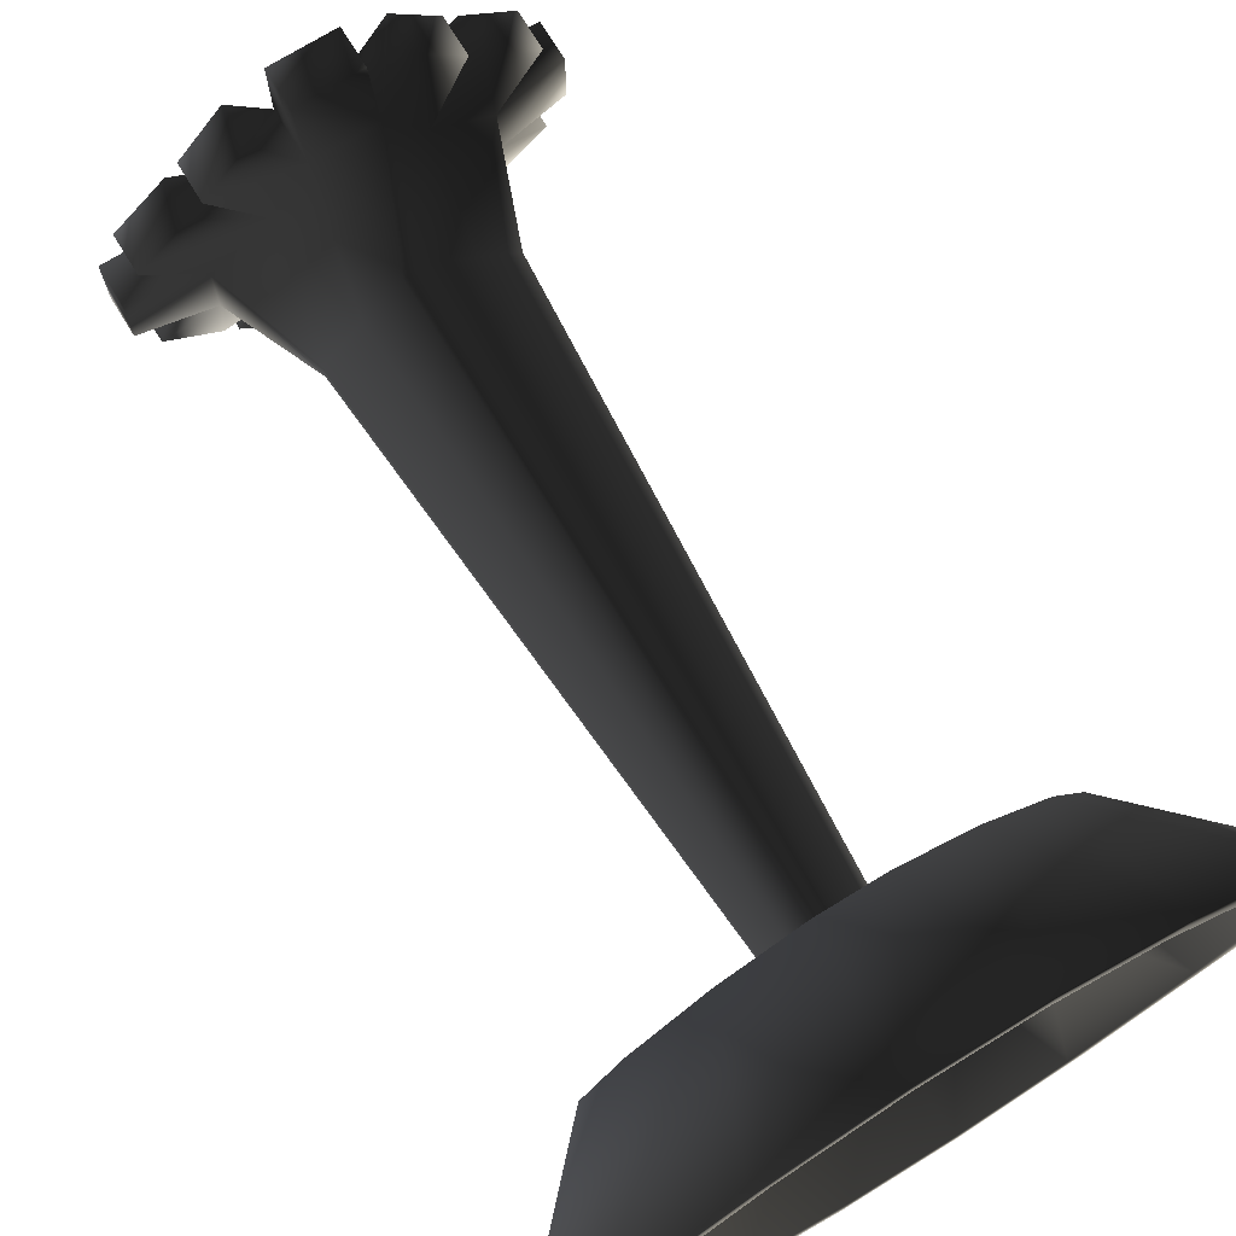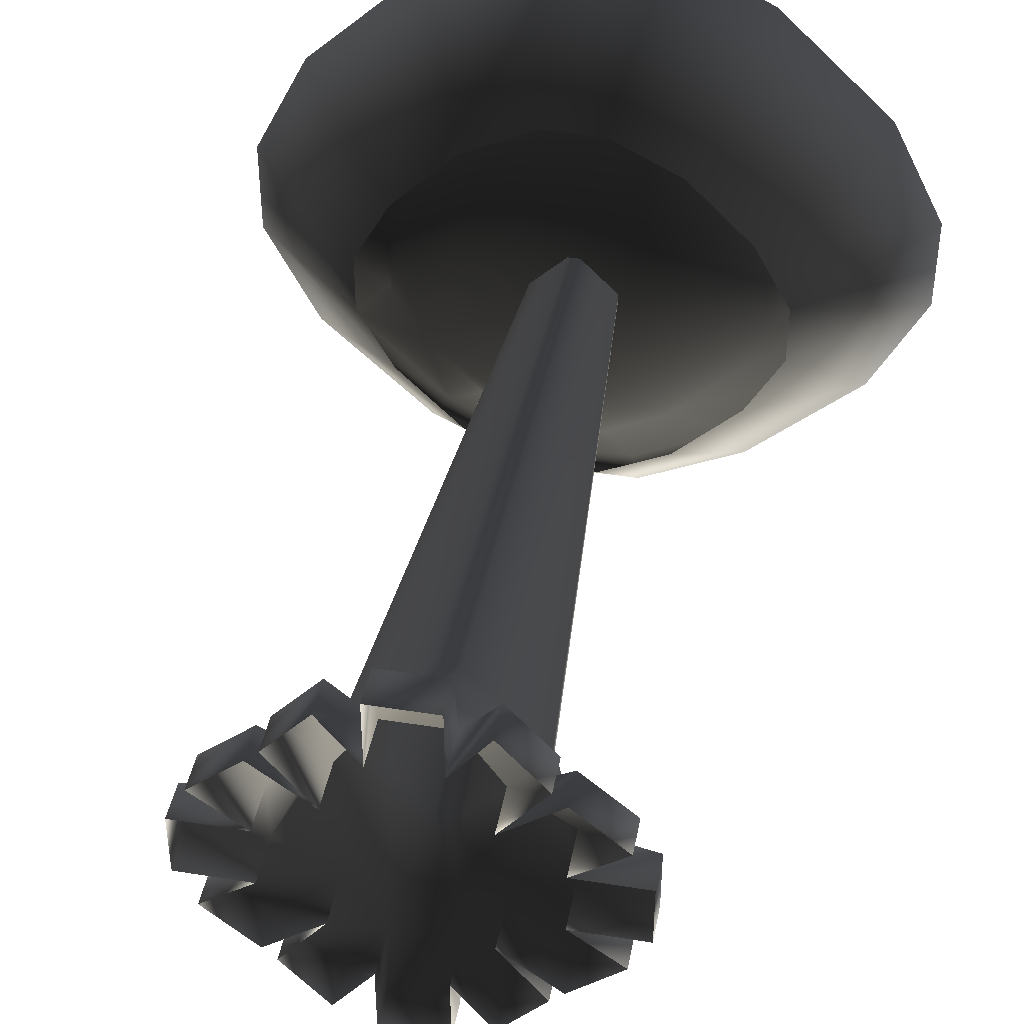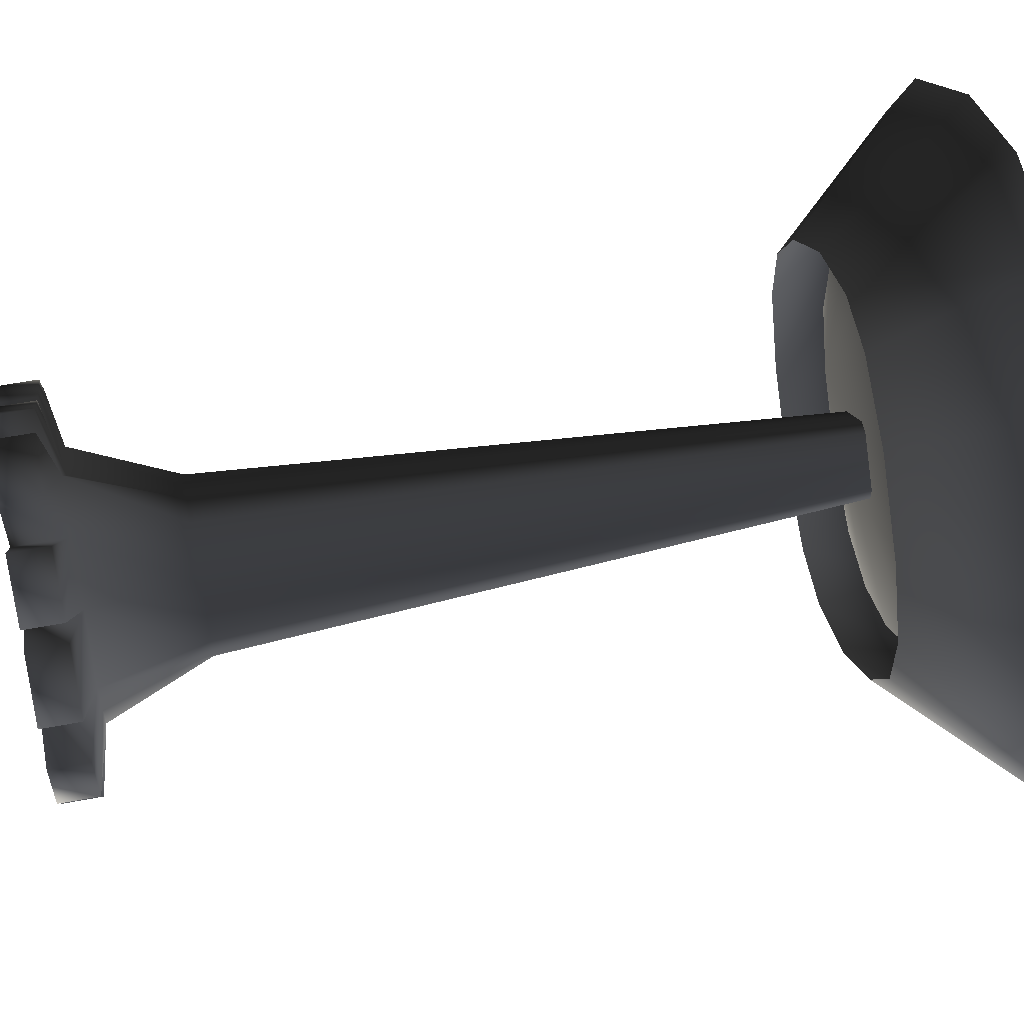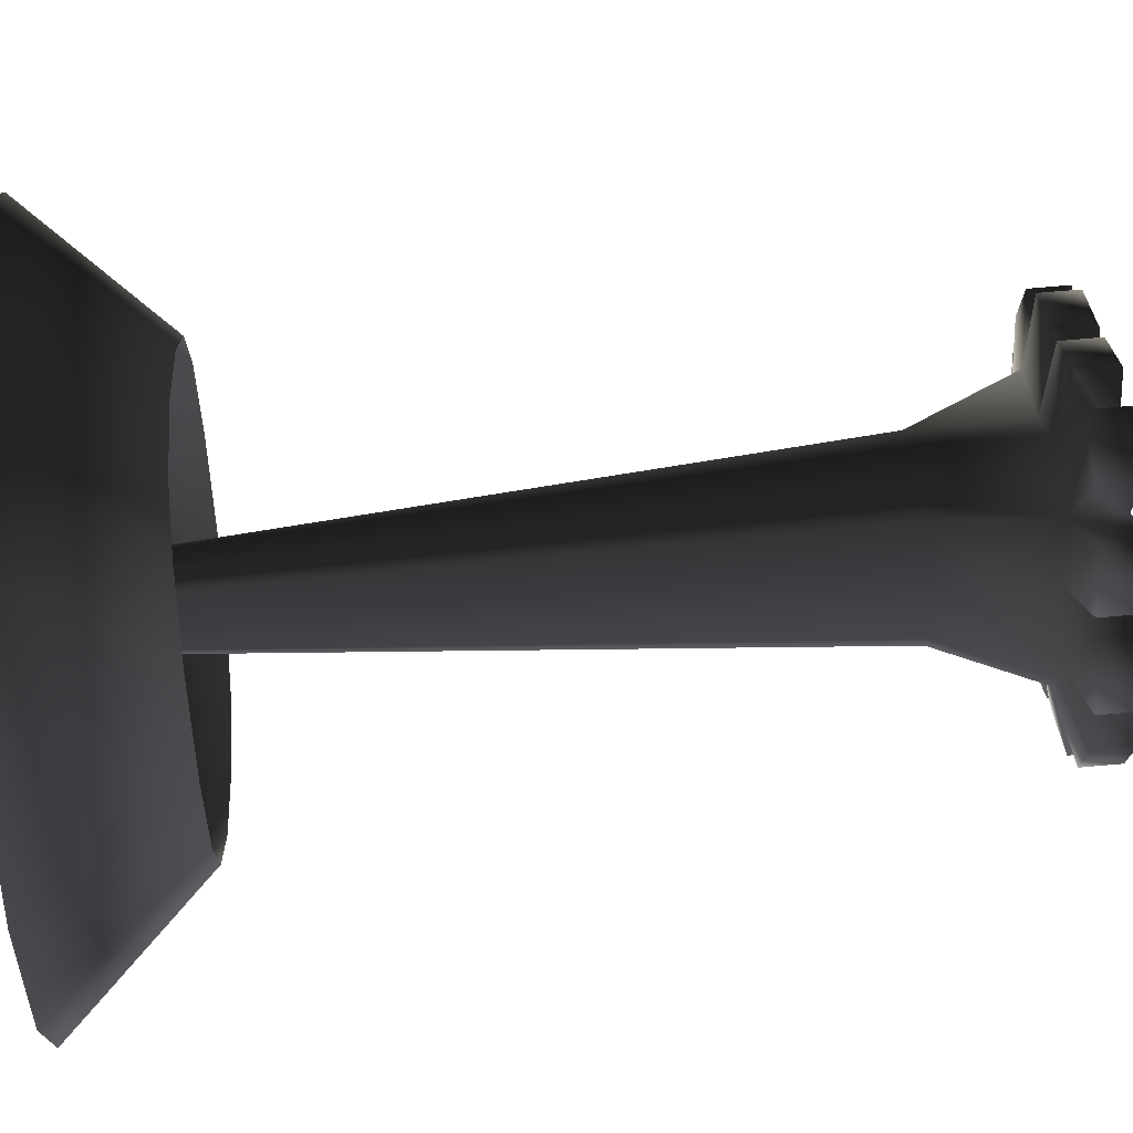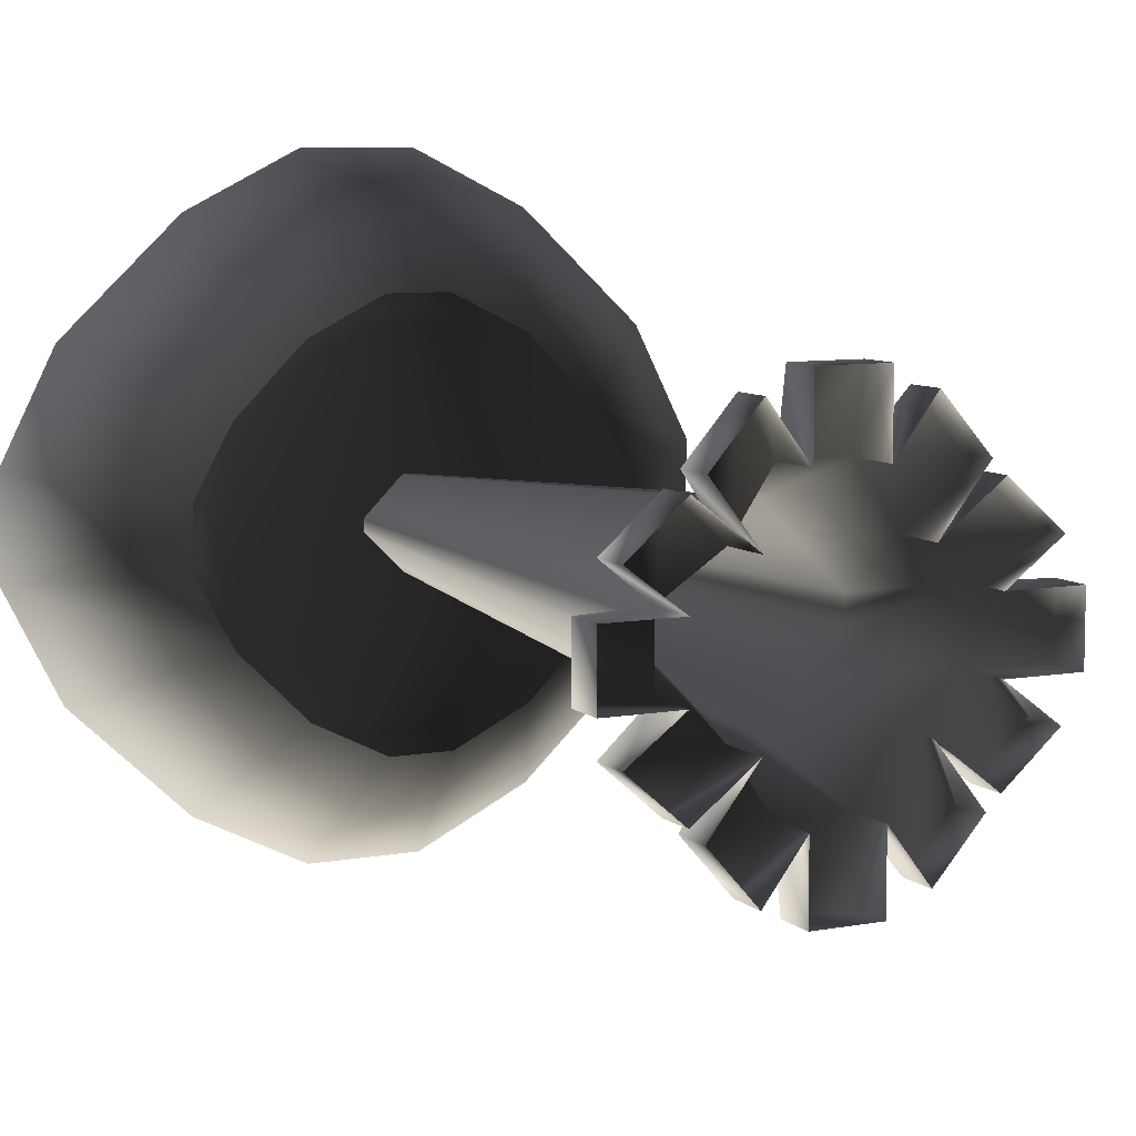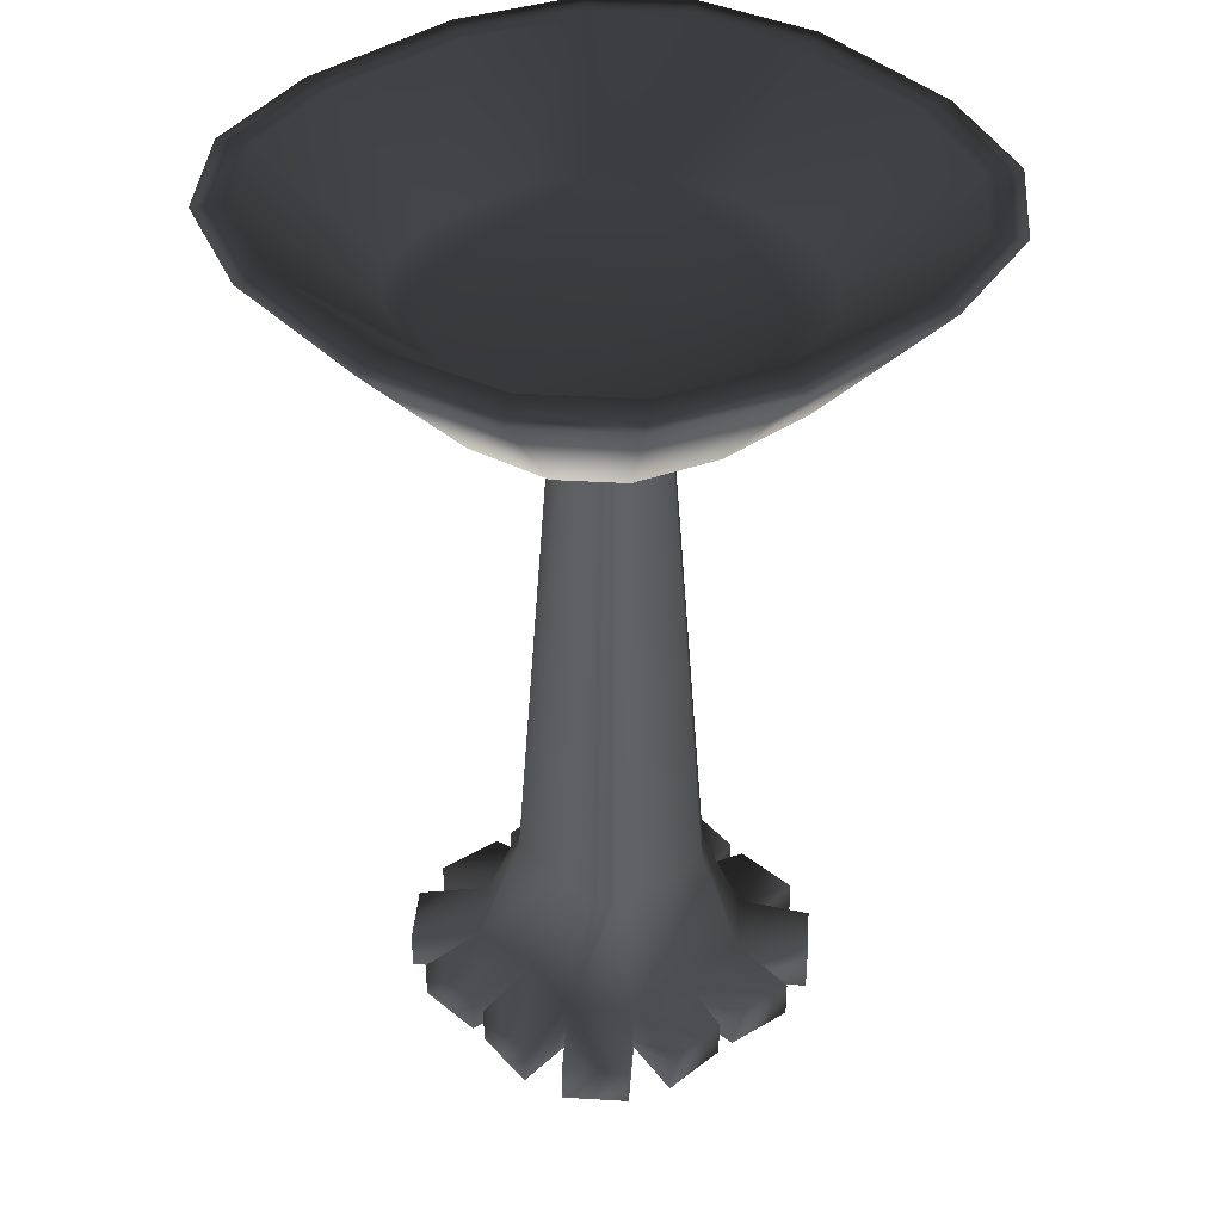
<metadata>
{"format":"obj","ext":"obj","renderer":"f3d","projection":"perspective","resolution":1024,"background":"white","views":[{"elev":73.6,"azim":148.5,"up":"+Z"},{"elev":42.7,"azim":10.8,"up":"+Z"},{"elev":57.7,"azim":78.9,"up":"+Z"},{"elev":73.5,"azim":-95.0,"up":"+Z"},{"elev":8.2,"azim":-26.5,"up":"+Z"},{"elev":38.2,"azim":-85.7,"up":"+Y"}]}
</metadata>
<code>
o 905
v 20 0 -1
v 28 0 -7
v 28 6 -7
v 20 8 -1
v 31 0 -1
v 31 6 -1
v 31 0 9
v 31 6 9
v 20 0 9
v 20 8 9
v 28 0 15
v 28 6 15
v 20 0 22
v 20 6 22
v 11 0 15
v 11 8 15
v 18 0 24
v 18 6 24
v 11 0 32
v 11 6 32
v 5 0 24
v 5 8 24
v 5 0 35
v 5 6 35
v -5 0 35
v -5 6 35
v -5 0 24
v -5 8 24
v -11 0 32
v -11 6 32
v -18 0 24
v -18 6 24
v -11 0 15
v -11 8 15
v -20 0 22
v -20 6 22
v -28 0 15
v -28 6 15
v -20 0 9
v -20 8 9
v -31 0 9
v -31 6 9
v -31 0 -1
v -31 6 -1
v -20 0 -1
v -20 8 -1
v -28 0 -7
v -28 6 -7
v -20 0 -14
v -20 6 -14
v -11 0 -7
v -11 8 -7
v -18 0 -16
v -18 6 -16
v -11 0 -24
v -11 6 -24
v -5 0 -16
v -5 8 -16
v -5 0 -27
v -5 6 -27
v 5 0 -27
v 5 6 -27
v 5 0 -16
v 5 8 -16
v 11 0 -24
v 11 6 -24
v 18 0 -16
v 18 6 -16
v 11 0 -7
v 11 8 -7
v 20 0 -14
v 20 6 -14
v 8 24 -4
v 14 24 2
v 14 24 6
v 8 24 12
v 7 120 3
v 7 120 5
v 4 120 8
v 2 24 18
v 1 120 11
v -2 24 18
v -1 120 11
v -8 24 12
v -2 24 -10
v -8 24 -4
v -4 120 0
v -1 120 -3
v 2 24 -10
v -14 24 2
v -7 120 3
v -14 24 6
v -4 120 8
v -7 120 5
v 1 119 -2
v 4 120 0
v -9 138 -49
v 9 138 -49
v 5 116 -29
v -5 116 -29
v -27 138 -40
v -8 138 -44
v 8 138 -44
v 24 138 -36
v 27 138 -40
v 17 116 -23
v 46 138 -22
v 28 116 -12
v 55 138 -4
v 34 116 -1
v 55 138 12
v 34 116 9
v 46 138 30
v 28 116 20
v 27 138 48
v 17 116 31
v 9 138 57
v 5 116 37
v -9 138 57
v -5 116 37
v -27 138 48
v -17 116 31
v -46 138 30
v -28 116 20
v -55 138 12
v -34 116 9
v -55 138 -4
v -34 116 -1
v -46 138 -22
v -28 116 -12
v -17 116 -23
v -5 123 -26
v 5 123 -26
v -15 123 -21
v -25 123 -11
v 15 123 -21
v 25 123 -11
v 40 138 -20
v 48 138 -4
v 48 138 12
v 40 138 28
v 24 138 44
v 8 138 52
v -8 138 52
v -24 138 44
v -40 138 28
v -48 138 12
v -48 138 -4
v -40 138 -20
v -24 138 -36
v -30 123 -1
v -30 123 9
v -25 123 19
v -15 123 29
v -5 123 34
v 5 123 34
v 15 123 29
v 25 123 19
v 30 123 9
v 30 123 -1
f 1 2 3
f 1 3 4
f 1 4 5
f 5 4 6
f 5 6 7
f 7 6 8
f 7 8 9
f 9 8 10
f 9 10 11
f 11 10 12
f 11 12 13
f 13 12 14
f 13 14 15
f 15 14 16
f 15 16 17
f 17 16 18
f 17 18 19
f 19 18 20
f 19 20 21
f 21 20 22
f 21 22 23
f 23 22 24
f 23 24 25
f 25 24 26
f 25 26 27
f 27 26 28
f 27 28 29
f 29 28 30
f 29 30 31
f 31 30 32
f 31 32 33
f 33 32 34
f 33 34 35
f 35 34 36
f 35 36 37
f 37 36 38
f 37 38 39
f 39 38 40
f 39 40 41
f 41 40 42
f 41 42 43
f 43 42 44
f 43 44 45
f 45 44 46
f 45 46 47
f 47 46 48
f 47 48 49
f 49 48 50
f 49 50 51
f 51 50 52
f 51 52 53
f 53 52 54
f 53 54 55
f 55 54 56
f 55 56 57
f 57 56 58
f 57 58 59
f 59 58 60
f 59 60 61
f 61 60 62
f 61 62 63
f 63 62 64
f 63 64 65
f 65 64 66
f 65 66 67
f 67 66 68
f 67 68 69
f 69 68 70
f 69 70 71
f 71 70 72
f 71 72 2
f 2 72 3
f 3 72 4
f 4 72 70
f 4 70 73
f 4 73 74
f 4 74 10
f 4 10 6
f 6 10 8
f 16 14 12
f 16 12 10
f 16 10 75
f 16 75 76
f 16 76 22
f 16 22 18
f 18 22 20
f 74 75 10
f 75 74 77
f 75 77 78
f 75 78 76
f 76 78 79
f 76 79 80
f 76 80 22
f 22 80 28
f 22 28 24
f 24 28 26
f 80 79 81
f 80 81 82
f 80 82 28
f 28 82 34
f 28 34 30
f 30 34 32
f 82 81 83
f 82 83 84
f 82 84 34
f 34 84 40
f 34 40 36
f 36 40 38
f 85 86 87
f 85 87 88
f 85 88 89
f 85 89 64
f 85 64 58
f 85 58 86
f 86 58 52
f 86 52 90
f 86 90 91
f 86 91 87
f 92 84 93
f 92 93 94
f 92 94 90
f 92 90 46
f 92 46 40
f 92 40 84
f 73 89 95
f 73 95 96
f 73 96 74
f 74 96 77
f 89 88 95
f 84 83 93
f 90 94 91
f 46 44 42
f 46 42 40
f 52 50 48
f 52 48 46
f 52 46 90
f 58 56 54
f 58 54 52
f 64 62 60
f 64 60 58
f 70 68 66
f 70 66 64
f 70 64 89
f 70 89 73
f 97 98 99
f 97 99 100
f 97 100 101
f 97 101 102
f 97 102 103
f 97 103 98
f 98 103 104
f 98 104 105
f 98 105 106
f 98 106 99
f 105 107 108
f 105 108 106
f 107 109 110
f 107 110 108
f 109 111 112
f 109 112 110
f 111 113 114
f 111 114 112
f 113 115 116
f 113 116 114
f 115 117 118
f 115 118 116
f 117 119 120
f 117 120 118
f 119 121 122
f 119 122 120
f 121 123 124
f 121 124 122
f 123 125 126
f 123 126 124
f 125 127 128
f 125 128 126
f 127 129 130
f 127 130 128
f 129 101 131
f 129 131 130
f 101 100 131
f 132 133 103
f 132 103 102
f 132 102 134
f 132 134 135
f 132 135 133
f 133 135 136
f 133 136 104
f 133 104 103
f 136 137 138
f 136 138 104
f 104 138 105
f 105 138 107
f 107 138 139
f 107 139 109
f 109 139 140
f 109 140 111
f 111 140 141
f 111 141 113
f 113 141 142
f 113 142 115
f 115 142 143
f 115 143 117
f 117 143 144
f 117 144 119
f 119 144 145
f 119 145 121
f 121 145 146
f 121 146 123
f 123 146 147
f 123 147 125
f 125 147 148
f 125 148 127
f 127 148 149
f 127 149 129
f 129 149 150
f 129 150 101
f 101 150 102
f 102 150 134
f 134 150 135
f 135 150 149
f 135 149 151
f 135 151 152
f 135 152 153
f 135 153 154
f 135 154 155
f 135 155 156
f 135 156 157
f 135 157 158
f 135 158 159
f 135 159 160
f 135 160 137
f 135 137 136
f 137 160 139
f 137 139 138
f 160 159 140
f 160 140 139
f 159 158 141
f 159 141 140
f 158 157 142
f 158 142 141
f 157 156 143
f 157 143 142
f 156 155 144
f 156 144 143
f 155 154 145
f 155 145 144
f 154 153 146
f 154 146 145
f 153 152 147
f 153 147 146
f 152 151 148
f 152 148 147
f 151 149 148

</code>
